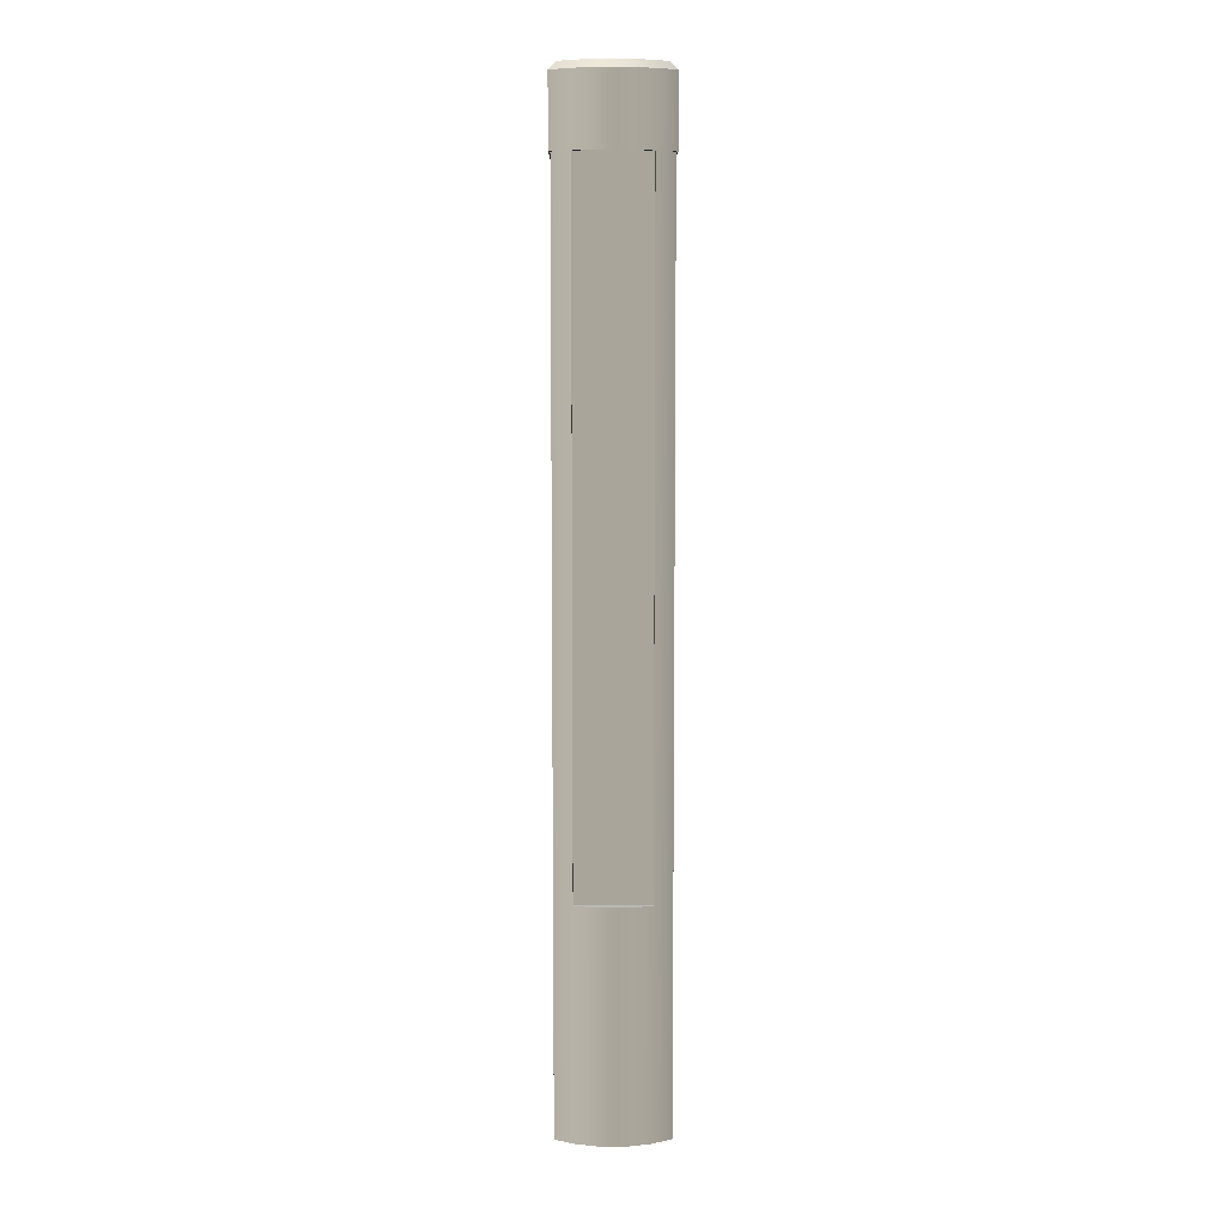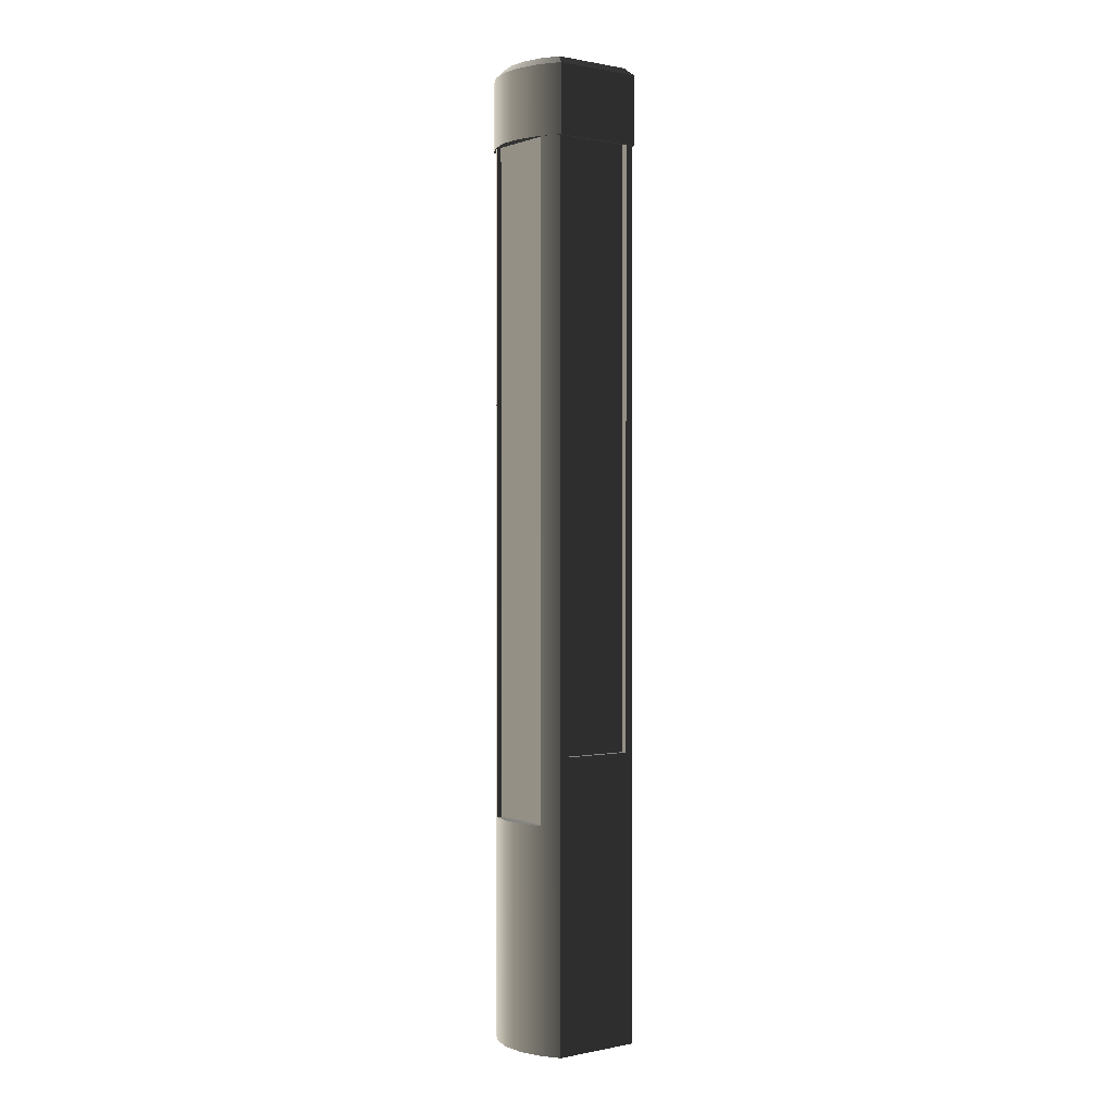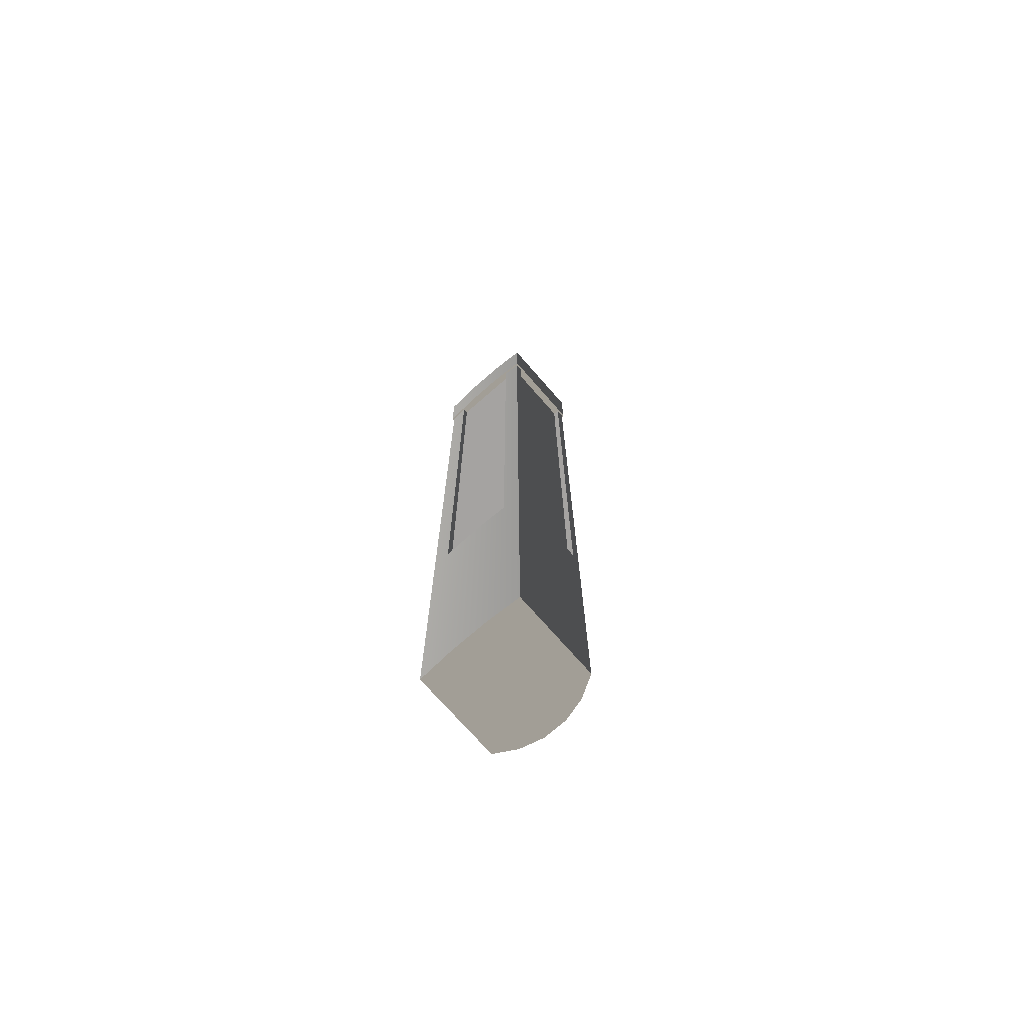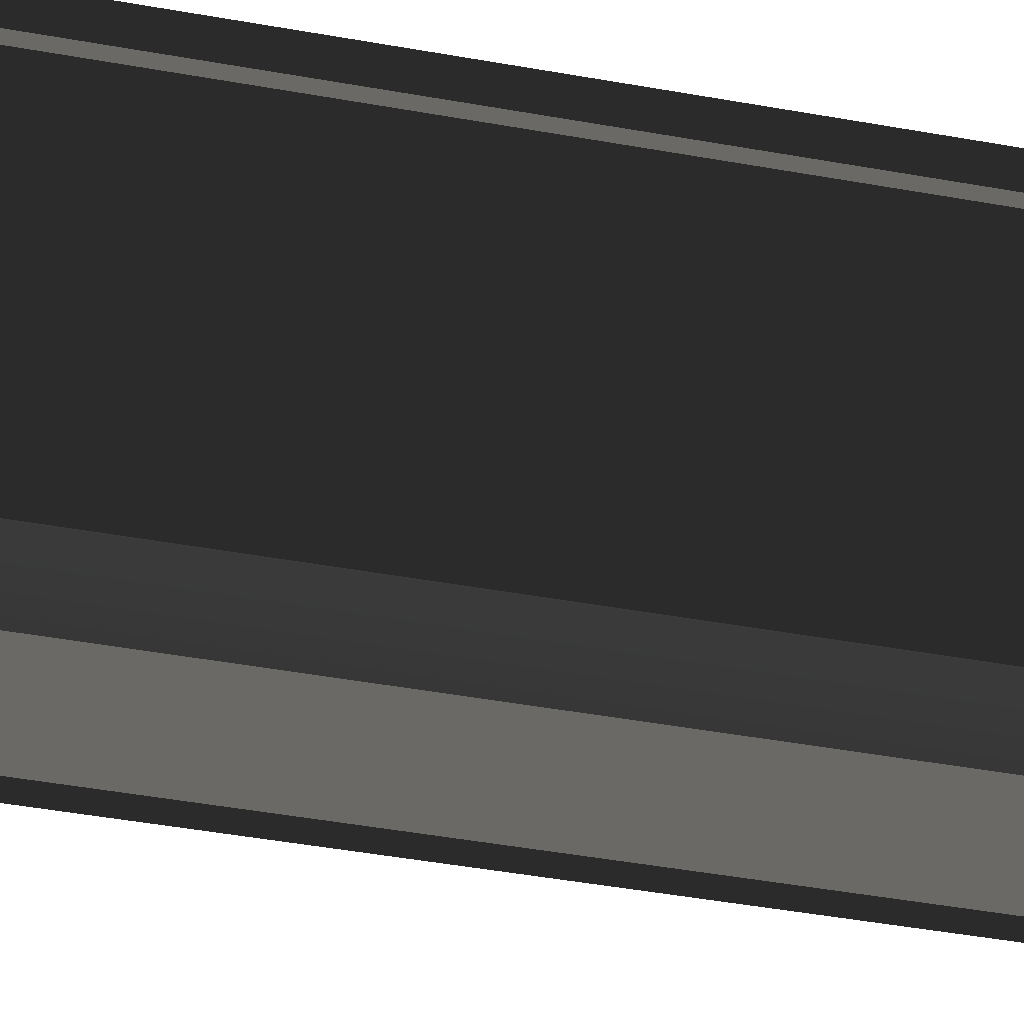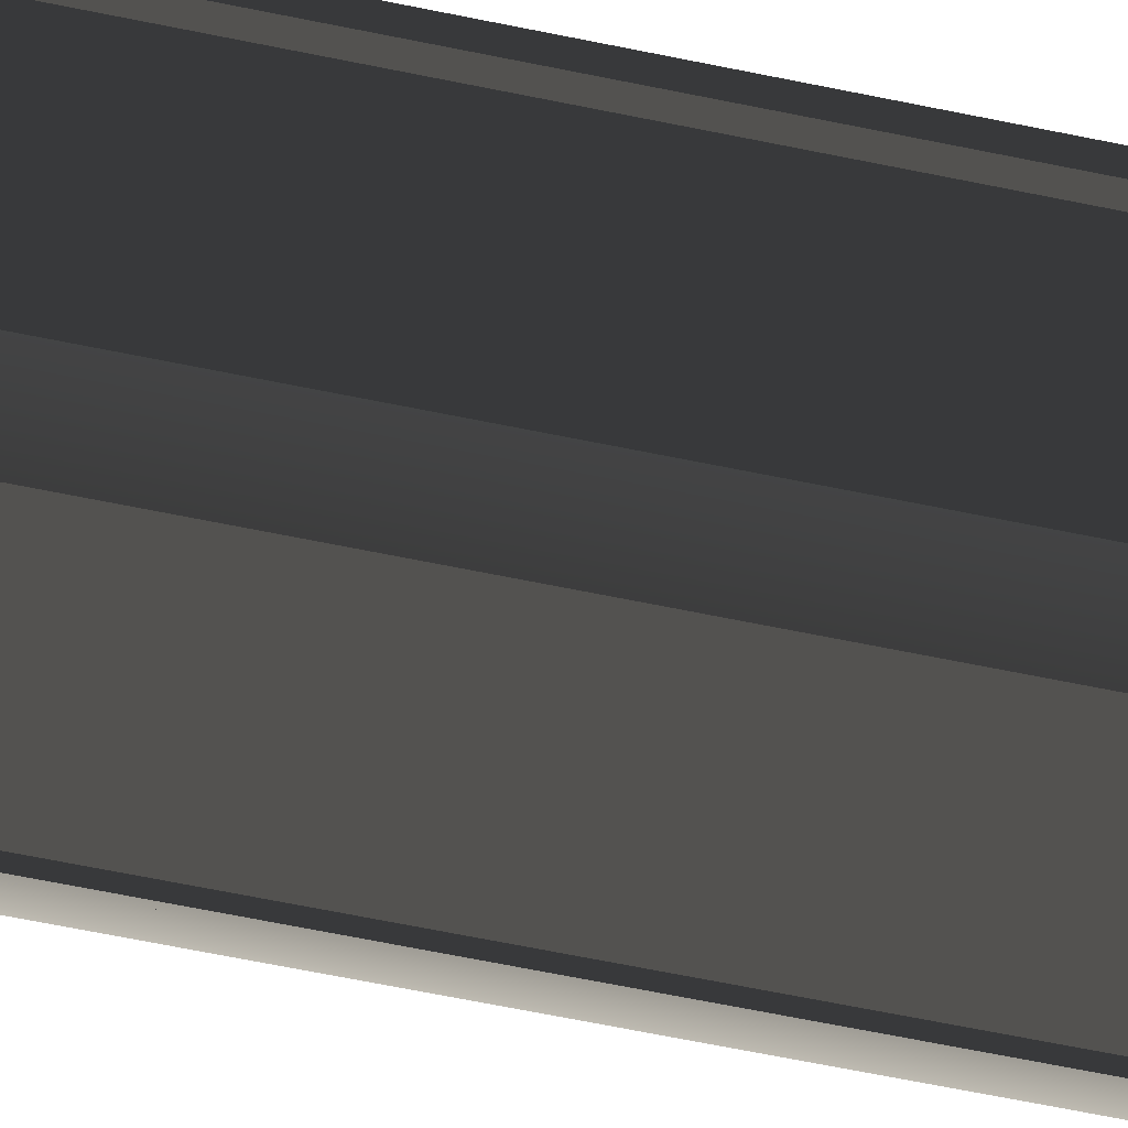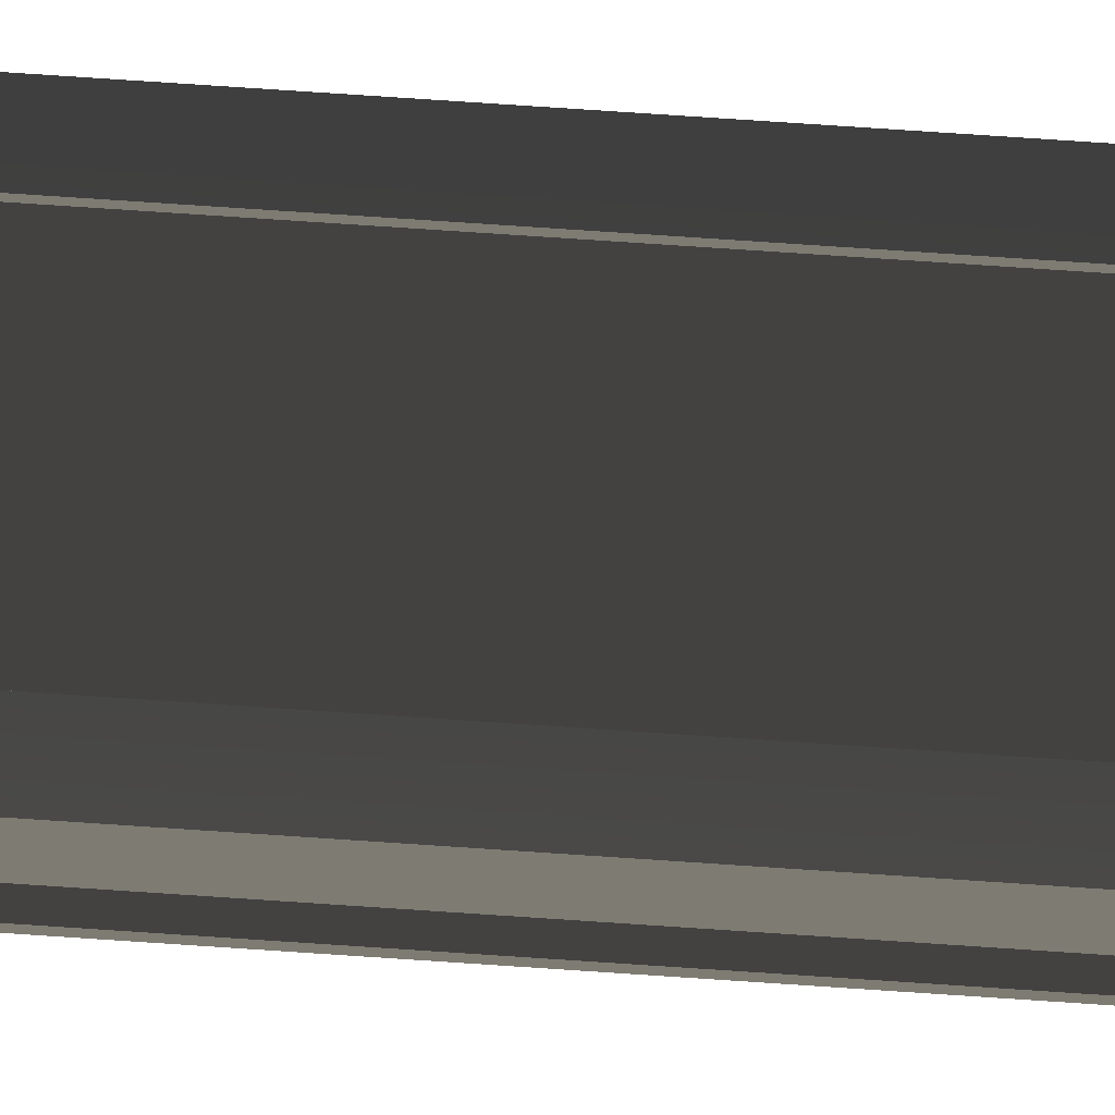
<metadata>
{"format":"obj","ext":"obj","renderer":"f3d","projection":"perspective","resolution":1024,"background":"white","views":[{"elev":7.6,"azim":179.7,"up":"+Y"},{"elev":0.6,"azim":-126.8,"up":"+Y"},{"elev":-73.1,"azim":41.2,"up":"+Y"},{"elev":-21.4,"azim":-112.1,"up":"+Z"},{"elev":-48.4,"azim":-104.1,"up":"+Z"},{"elev":77.5,"azim":-86.2,"up":"+Z"}]}
</metadata>
<code>
v  2.764 158.3 -56.86
v  2.764 158.3 -58.16
v  2.763 59 -56.86
v  2.763 11 -58.16
v  2.763 11 -43.51
v  2.763 59 -44.79
v  2.764 158.3 -43.51
v  2.764 158.3 -44.79
v  3.715 158.3 -58.84
v  5.763 48 -59.96
v  6.107 11 -60.1
v  9.717 48 -61.09
v  9.841 11 -61.11
v  13.83 48 -61.09
v  13.71 11 -61.11
v  17.44 11 -60.1
v  17.79 48 -59.96
v  18.83 158.3 -59.44
v  17.79 158.3 -59.96
v  4.717 158.3 -59.44
v  5.763 158.3 -59.96
v  20.79 11 -58.16
v  19.83 158.3 -58.84
v  20.79 158.3 -58.16
v  5.763 158.3 -43.32
v  4.763 158.3 -43.37
v  5.763 58.5 -43.32
v  3.763 158.3 -43.44
v  8.768 11 -43.2
v  9.77 58.5 -43.17
v  14.78 11 -43.19
v  13.78 58.5 -43.17
v  17.79 58.5 -43.3
v  20.79 11 -43.49
v  19.79 158.3 -43.42
v  20.79 158.3 -43.49
v  18.79 158.3 -43.35
v  17.79 158.3 -43.3
v  20.79 158.3 -44.79
v  20.79 59 -44.79
v  20.79 59 -56.86
v  20.79 158.3 -56.86
v  17.79 158.5 -59.96
v  17.79 158.5 -59.2
v  17.79 48 -59.2
v  5.763 48 -59.2
v  5.763 158.5 -59.96
v  5.763 158.5 -59.2
v  13.83 158.5 -61.09
v  9.717 158.5 -61.09
v  20.79 158.5 -44.79
v  19.79 158.5 -44.79
v  19.79 59 -44.79
v  20.79 158.5 -56.86
v  19.79 158.5 -56.86
v  19.79 59 -56.86
v  2.764 158.5 -44.79
v  3.764 158.5 -44.79
v  3.763 59 -44.79
v  3.763 59 -56.86
v  3.764 158.5 -56.86
v  2.764 158.5 -56.86
v  5.763 58.5 -44.2
v  5.763 158.5 -44.2
v  5.763 158.5 -43.32
v  17.79 58.5 -44.2
v  17.79 158.5 -43.3
v  17.79 158.5 -44.2
v  9.77 158.5 -43.17
v  13.78 158.5 -43.17
v  13.78 158.3 -43.17
v  9.77 158.3 -43.17
v  21.09 158.3 -43.21
v  21.09 169.7 -43.21
v  14.88 158.3 -42.89
v  14.88 169.7 -42.89
v  8.668 169.7 -42.9
v  2.463 169.7 -43.23
v  2.463 158.3 -43.23
v  8.668 158.3 -42.9
v  2.463 169.7 -58.31
v  2.463 158.3 -58.31
v  5.91 158.3 -60.35
v  5.91 169.7 -60.35
v  9.773 158.3 -61.4
v  9.773 169.7 -61.4
v  13.78 158.3 -61.4
v  13.78 169.7 -61.4
v  17.64 158.3 -60.35
v  17.64 169.7 -60.35
v  21.09 158.3 -58.31
v  21.09 169.7 -58.31
v  9.717 158.3 -61.09
v  13.83 158.3 -61.09
v  19.79 171 -44.42
v  19.79 171 -57.66
v  14.45 171 -44.18
v  16.79 171 -59.29
v  13.48 171 -60.13
v  9.102 171 -44.19
v  10.07 171 -60.13
v  6.762 171 -59.29
v  3.764 171 -57.66
v  3.764 171 -44.44
o 3
g 3
f 1 2 3
f 3 2 4
f 3 4 5
f 3 5 6
f 6 5 7
f 6 7 8
f 2 9 4
f 4 9 10
f 4 10 11
f 11 10 12
f 11 12 13
f 13 12 14
f 13 14 15
f 15 14 16
f 16 14 17
f 16 17 18
f 18 17 19
f 9 20 10
f 10 20 21
f 16 18 22
f 22 18 23
f 22 23 24
f 25 26 27
f 27 26 28
f 27 28 5
f 5 28 7
f 5 29 27
f 27 29 30
f 30 29 31
f 30 31 32
f 32 31 33
f 33 31 34
f 33 34 35
f 35 34 36
f 35 37 33
f 33 37 38
f 39 36 40
f 40 36 34
f 40 34 22
f 40 22 41
f 41 22 24
f 41 24 42
f 34 31 22
f 22 31 16
f 16 31 15
f 15 31 29
f 15 29 13
f 13 29 11
f 11 29 4
f 4 29 5
f 43 19 44
f 44 19 45
f 45 19 17
f 17 14 45
f 45 14 12
f 45 12 46
f 46 12 10
f 47 48 21
f 21 48 46
f 21 46 10
f 43 44 49
f 49 44 50
f 50 44 48
f 50 48 47
f 45 46 44
f 44 46 48
f 51 39 52
f 52 39 53
f 53 39 40
f 54 51 55
f 55 51 52
f 41 42 56
f 56 42 55
f 55 42 54
f 40 41 53
f 53 41 56
f 53 56 52
f 52 56 55
f 57 58 8
f 8 58 59
f 8 59 6
f 3 6 60
f 60 6 59
f 3 60 1
f 1 60 61
f 1 61 62
f 57 62 58
f 58 62 61
f 58 61 59
f 59 61 60
f 27 63 25
f 25 63 64
f 25 64 65
f 33 66 32
f 32 66 30
f 30 66 63
f 30 63 27
f 67 68 38
f 38 68 66
f 38 66 33
f 65 64 69
f 69 64 68
f 69 68 70
f 70 68 67
f 63 66 64
f 64 66 68
f 42 39 54
f 54 39 51
f 67 38 70
f 70 38 71
f 70 71 69
f 69 71 72
f 69 72 65
f 65 72 25
f 73 74 75
f 75 74 76
f 75 76 77
f 78 79 77
f 77 79 80
f 77 80 75
f 78 81 79
f 79 81 82
f 82 81 83
f 83 81 84
f 83 84 85
f 85 84 86
f 85 86 87
f 87 86 88
f 87 88 89
f 89 88 90
f 89 90 91
f 91 90 92
f 92 74 91
f 91 74 73
f 75 38 73
f 73 38 37
f 73 37 35
f 38 75 71
f 71 75 80
f 71 80 72
f 72 80 25
f 25 80 79
f 25 79 26
f 26 79 28
f 28 79 7
f 7 79 8
f 8 79 82
f 8 82 1
f 1 82 2
f 2 82 9
f 9 82 20
f 20 82 83
f 20 83 21
f 21 83 93
f 93 83 85
f 93 85 94
f 94 85 87
f 94 87 89
f 91 18 89
f 89 18 19
f 89 19 94
f 73 39 91
f 91 39 42
f 91 42 24
f 35 36 73
f 73 36 39
f 24 23 91
f 91 23 18
f 19 43 94
f 94 43 49
f 94 49 93
f 93 49 50
f 93 50 21
f 21 50 47
f 8 1 57
f 57 1 62
f 95 96 97
f 97 96 98
f 97 98 99
f 97 99 100
f 100 99 101
f 100 101 102
f 102 103 100
f 100 103 104
f 74 92 95
f 95 92 96
f 92 90 96
f 96 90 98
f 98 90 88
f 98 88 99
f 99 88 86
f 99 86 101
f 101 86 102
f 102 86 84
f 102 84 103
f 103 84 81
f 74 95 76
f 76 95 97
f 76 97 77
f 77 97 100
f 77 100 104
f 104 78 77
f 103 81 104
f 104 81 78

</code>
